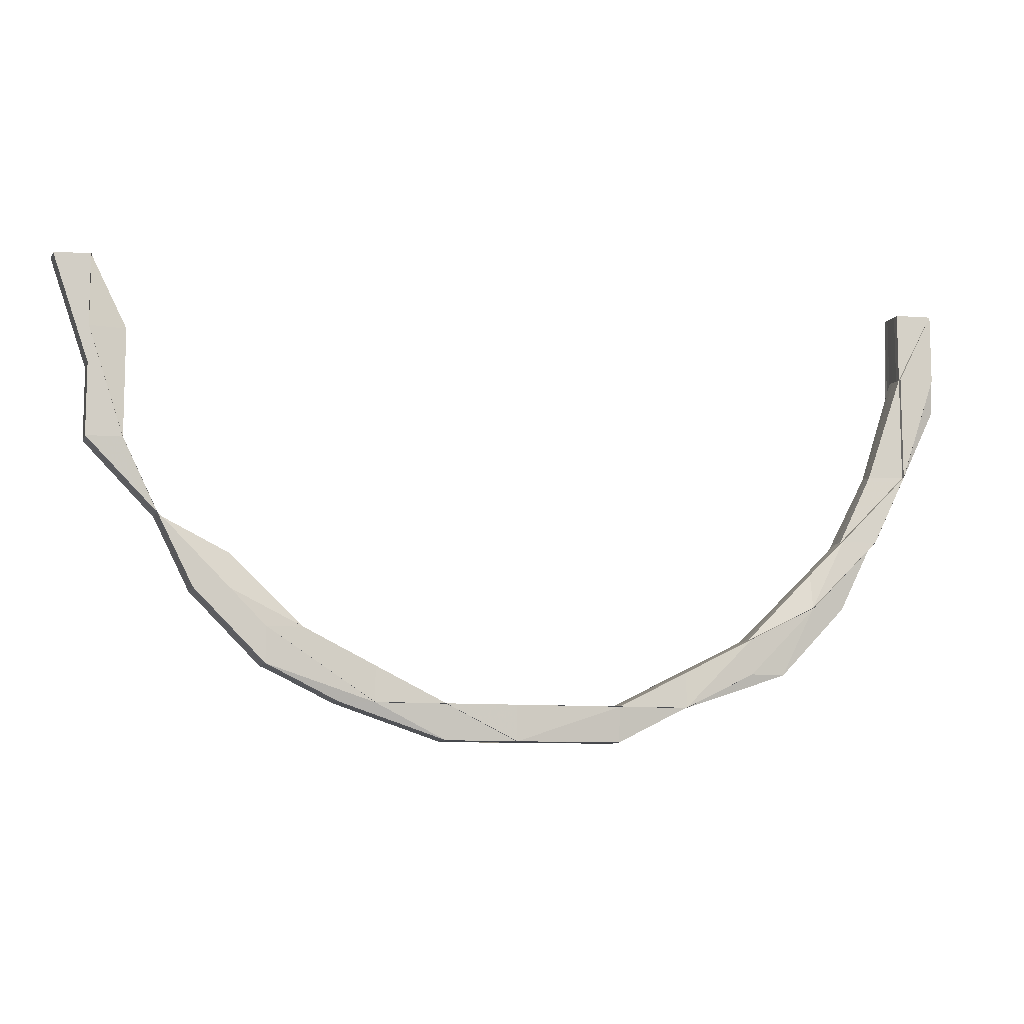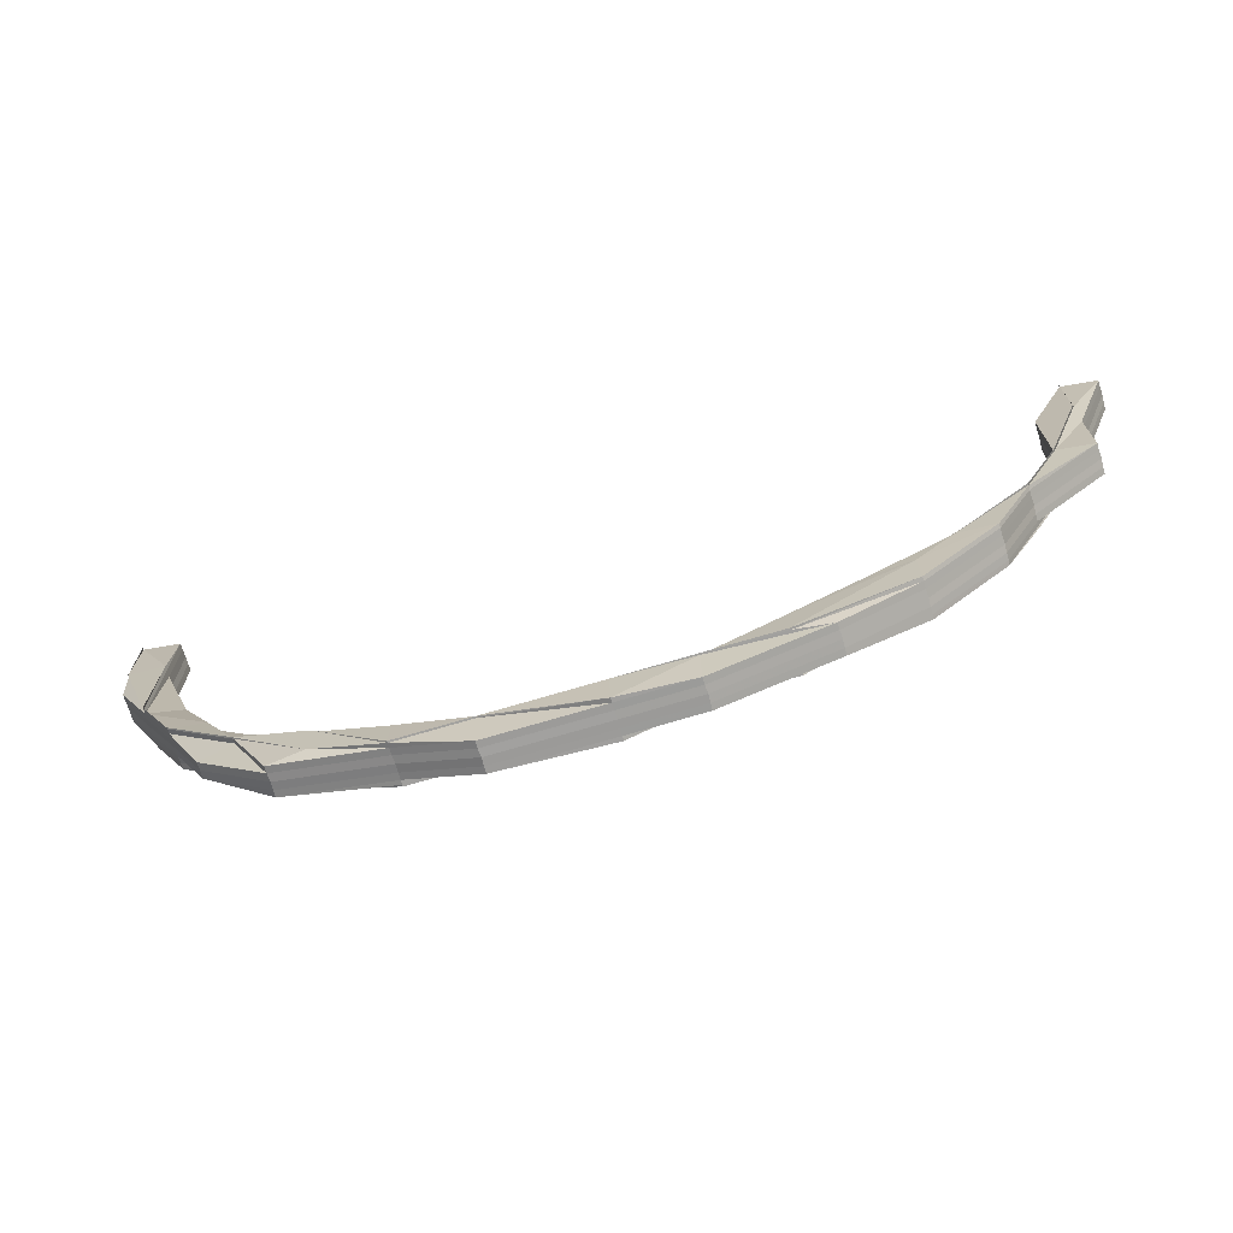
<metadata>
{"format":"obj","ext":"obj","renderer":"f3d","projection":"perspective","resolution":1024,"background":"white","views":[{"elev":-9.5,"azim":-15.4,"up":"+Y"},{"elev":-70.5,"azim":-163.3,"up":"+Y"}]}
</metadata>
<code>
o 4791
v 2248 1878 8.492
v 2248 1878 8.492
v 2248 1878 8.49
v 2248 1878 8.496
v 2248 1878 8.497
v 2248 1878 8.494
v 2248 1878 8.492
v 2248 1878 8.49
v 2248 1878 8.488
v 2248 1878 8.487
v 2248 1878 8.49
v 2248 1878 8.488
v 2248 1878 8.494
v 2248 1878 8.494
v 2248 1878 8.488
v 2248 1878 8.487
v 2248 1878 8.487
v 2248 1878 8.496
v 2248 1878 8.496
v 2248 1878 8.497
v 2248 1878 8.497
v 2248 1878 8.498
v 2248 1878 8.497
v 2248 1878 8.497
v 2248 1878 8.496
v 2248 1878 8.498
v 2248 1878 8.498
v 2248 1878 8.497
v 2248 1878 8.497
v 2248 1878 8.497
v 2248 1878 8.498
v 2248 1878 8.497
v 2248 1878 8.498
v 2248 1878 8.497
v 2248 1878 8.498
v 2248 1878 8.496
v 2248 1878 8.497
v 2248 1878 8.496
v 2248 1878 8.496
v 2248 1878 8.494
v 2248 1878 8.494
v 2248 1878 8.492
v 2248 1878 8.49
v 2248 1878 8.488
v 2248 1878 8.492
v 2248 1878 8.494
v 2248 1878 8.487
v 2248 1878 8.486
v 2248 1878 8.496
v 2248 1878 8.497
v 2248 1878 8.486
v 2248 1878 8.486
v 2248 1878 8.487
v 2248 1878 8.486
v 2248 1878 8.487
v 2248 1878 8.488
v 2248 1878 8.486
v 2248 1878 8.486
v 2248 1878 8.487
v 2248 1878 8.488
v 2248 1878 8.486
v 2248 1878 8.487
v 2248 1878 8.488
v 2248 1878 8.486
v 2248 1878 8.487
v 2248 1878 8.488
v 2248 1878 8.49
v 2248 1878 8.486
v 2248 1878 8.487
v 2248 1878 8.487
v 2248 1878 8.487
v 2248 1878 8.487
v 2248 1878 8.488
v 2248 1878 8.487
v 2248 1878 8.486
v 2248 1878 8.486
v 2248 1878 8.486
v 2248 1878 8.487
v 2248 1878 8.488
v 2248 1878 8.488
v 2248 1878 8.487
v 2248 1878 8.486
v 2248 1878 8.487
v 2248 1878 8.488
v 2248 1878 8.486
v 2248 1878 8.487
v 2248 1878 8.487
v 2248 1878 8.486
v 2248 1878 8.487
v 2248 1878 8.486
v 2248 1878 8.487
v 2248 1878 8.487
v 2248 1878 8.488
v 2248 1878 8.488
v 2248 1878 8.488
v 2248 1878 8.488
v 2248 1878 8.487
v 2248 1878 8.49
v 2248 1878 8.49
v 2248 1878 8.492
v 2248 1878 8.49
v 2248 1878 8.49
v 2248 1878 8.49
v 2248 1878 8.492
v 2248 1878 8.492
v 2248 1878 8.492
v 2248 1878 8.494
v 2248 1878 8.494
v 2248 1878 8.496
v 2248 1878 8.494
v 2248 1878 8.494
v 2248 1878 8.496
v 2248 1878 8.496
v 2248 1878 8.494
v 2248 1878 8.492
v 2248 1878 8.494
v 2248 1878 8.496
v 2248 1878 8.49
v 2248 1878 8.492
v 2248 1878 8.494
v 2248 1878 8.496
v 2248 1878 8.497
v 2248 1878 8.496
v 2248 1878 8.497
v 2248 1878 8.496
v 2248 1878 8.496
v 2248 1878 8.498
v 2248 1878 8.497
v 2248 1878 8.496
v 2248 1878 8.497
v 2248 1878 8.498
v 2248 1878 8.497
v 2248 1878 8.497
v 2248 1878 8.497
v 2248 1878 8.498
v 2248 1878 8.498
v 2248 1878 8.498
v 2248 1878 8.498
v 2248 1878 8.498
v 2248 1878 8.497
v 2248 1878 8.496
v 2248 1878 8.497
v 2248 1878 8.498
v 2248 1878 8.498
v 2248 1878 8.498
v 2248 1878 8.496
v 2248 1878 8.494
v 2248 1878 8.492
v 2248 1878 8.496
v 2248 1878 8.494
v 2248 1878 8.49
v 2248 1878 8.494
v 2248 1878 8.492
v 2248 1878 8.496
v 2248 1878 8.49
v 2248 1878 8.494
v 2248 1878 8.497
v 2248 1878 8.497
v 2248 1878 8.497
v 2248 1878 8.496
v 2248 1878 8.498
v 2248 1878 8.496
v 2248 1878 8.496
v 2248 1878 8.498
v 2248 1878 8.498
v 2248 1878 8.497
v 2248 1878 8.497
v 2248 1878 8.496
v 2248 1878 8.496
v 2248 1878 8.497
v 2248 1878 8.497
v 2248 1878 8.498
v 2248 1878 8.498
v 2248 1878 8.497
v 2248 1878 8.498
v 2248 1878 8.496
v 2248 1878 8.497
v 2248 1878 8.496
v 2248 1878 8.497
v 2248 1878 8.494
v 2248 1878 8.494
v 2248 1878 8.492
v 2248 1878 8.492
v 2248 1878 8.492
v 2248 1878 8.49
v 2248 1878 8.49
v 2248 1878 8.49
v 2248 1878 8.488
v 2248 1878 8.487
v 2248 1878 8.487
v 2248 1878 8.487
v 2248 1878 8.486
v 2248 1878 8.487
v 2248 1878 8.488
v 2248 1878 8.487
v 2248 1878 8.487
v 2248 1878 8.487
v 2248 1878 8.488
v 2248 1878 8.488
v 2248 1878 8.487
v 2248 1878 8.486
v 2248 1878 8.486
v 2248 1878 8.486
v 2248 1878 8.487
v 2248 1878 8.488
v 2248 1878 8.487
v 2248 1878 8.488
v 2247 1878 8.487
v 2247 1878 8.486
v 2247 1878 8.488
v 2247 1878 8.49
v 2247 1878 8.487
v 2247 1878 8.488
v 2247 1878 8.487
v 2247 1878 8.488
v 2247 1878 8.486
v 2248 1878 8.486
v 2247 1878 8.487
v 2247 1878 8.487
v 2247 1878 8.488
v 2247 1878 8.488
v 2247 1878 8.488
v 2248 1878 8.487
v 2247 1878 8.487
v 2248 1878 8.486
v 2247 1878 8.486
v 2248 1878 8.487
v 2248 1878 8.487
v 2248 1878 8.487
v 2248 1878 8.486
v 2248 1878 8.486
v 2248 1878 8.486
v 2248 1878 8.487
v 2248 1878 8.486
v 2248 1878 8.486
v 2248 1878 8.487
v 2248 1878 8.486
v 2248 1878 8.487
v 2247 1878 8.486
v 2247 1878 8.487
v 2247 1878 8.487
v 2247 1878 8.487
v 2247 1878 8.488
v 2247 1878 8.487
v 2247 1878 8.486
v 2247 1878 8.486
v 2247 1878 8.49
v 2247 1878 8.492
v 2247 1878 8.494
v 2247 1878 8.492
v 2247 1878 8.49
v 2247 1878 8.488
v 2247 1878 8.487
v 2247 1878 8.487
v 2247 1878 8.486
v 2247 1878 8.487
v 2247 1878 8.486
v 2247 1878 8.486
v 2247 1878 8.487
v 2247 1878 8.488
v 2247 1878 8.487
v 2247 1878 8.488
v 2247 1878 8.49
v 2247 1878 8.49
v 2247 1878 8.488
v 2247 1878 8.492
v 2247 1878 8.49
v 2247 1878 8.492
v 2247 1878 8.494
v 2247 1878 8.487
v 2247 1878 8.487
v 2247 1878 8.487
v 2247 1878 8.486
v 2247 1878 8.488
v 2247 1878 8.487
v 2247 1878 8.487
v 2247 1878 8.487
v 2247 1878 8.487
v 2247 1878 8.486
v 2247 1878 8.487
v 2247 1878 8.487
v 2247 1878 8.486
v 2247 1878 8.486
v 2247 1878 8.487
v 2247 1878 8.486
v 2247 1878 8.487
v 2247 1878 8.488
v 2247 1878 8.488
v 2247 1878 8.488
v 2247 1878 8.49
v 2247 1878 8.488
v 2247 1878 8.49
v 2247 1878 8.488
v 2247 1878 8.488
v 2247 1878 8.488
v 2247 1878 8.487
v 2247 1878 8.488
v 2247 1878 8.487
v 2247 1878 8.49
v 2247 1878 8.486
v 2247 1878 8.487
v 2247 1878 8.486
v 2247 1878 8.487
v 2247 1878 8.487
v 2247 1878 8.488
v 2247 1878 8.487
v 2247 1878 8.486
v 2247 1878 8.486
v 2247 1878 8.486
v 2247 1878 8.486
v 2247 1878 8.486
v 2247 1878 8.488
v 2247 1878 8.487
v 2247 1878 8.488
v 2247 1878 8.487
v 2247 1878 8.49
v 2247 1878 8.492
v 2247 1878 8.492
v 2247 1878 8.492
v 2247 1878 8.494
v 2247 1878 8.492
v 2247 1878 8.49
v 2247 1878 8.494
v 2247 1878 8.496
v 2247 1878 8.496
v 2247 1878 8.496
v 2247 1878 8.497
v 2247 1878 8.497
v 2247 1878 8.498
v 2247 1878 8.498
v 2247 1878 8.498
v 2247 1878 8.494
v 2247 1878 8.496
v 2247 1878 8.496
v 2247 1878 8.497
v 2247 1878 8.496
v 2247 1878 8.494
v 2247 1878 8.498
v 2247 1878 8.498
v 2247 1878 8.492
v 2247 1878 8.497
v 2247 1878 8.497
v 2247 1878 8.496
v 2247 1878 8.497
v 2247 1878 8.496
v 2247 1878 8.496
v 2247 1878 8.497
v 2247 1878 8.496
v 2247 1878 8.497
v 2247 1878 8.498
v 2247 1878 8.498
v 2247 1878 8.498
v 2247 1878 8.492
v 2247 1878 8.494
v 2247 1878 8.49
v 2247 1878 8.496
v 2247 1878 8.496
v 2247 1878 8.492
v 2247 1878 8.488
v 2247 1878 8.488
v 2247 1878 8.49
v 2247 1878 8.488
v 2247 1878 8.488
v 2247 1878 8.487
v 2247 1878 8.488
v 2247 1878 8.49
v 2247 1878 8.492
v 2247 1878 8.494
v 2247 1878 8.494
v 2247 1878 8.494
v 2247 1878 8.496
v 2247 1878 8.496
v 2247 1878 8.496
v 2247 1878 8.496
v 2247 1878 8.497
v 2247 1878 8.497
v 2247 1878 8.496
v 2247 1878 8.496
v 2247 1878 8.497
v 2247 1878 8.498
v 2247 1878 8.497
v 2247 1878 8.498
v 2247 1878 8.497
v 2247 1878 8.496
v 2247 1878 8.497
v 2247 1878 8.497
v 2247 1878 8.497
v 2247 1878 8.498
v 2247 1878 8.498
v 2247 1878 8.498
v 2247 1878 8.497
v 2247 1878 8.496
v 2247 1878 8.497
v 2247 1878 8.498
v 2247 1878 8.498
v 2247 1878 8.498
v 2247 1878 8.498
v 2247 1878 8.497
v 2247 1878 8.498
v 2247 1878 8.498
v 2247 1878 8.497
v 2247 1878 8.498
v 2247 1878 8.497
v 2247 1878 8.498
v 2247 1878 8.497
v 2247 1878 8.498
v 2247 1878 8.497
v 2247 1878 8.497
v 2247 1878 8.497
v 2247 1878 8.496
v 2247 1878 8.496
v 2247 1878 8.497
v 2247 1878 8.496
v 2247 1878 8.497
v 2247 1878 8.497
v 2247 1878 8.496
v 2247 1878 8.497
v 2247 1878 8.496
v 2247 1878 8.497
v 2247 1878 8.497
v 2247 1878 8.498
v 2247 1878 8.498
v 2247 1878 8.498
v 2247 1878 8.497
v 2247 1878 8.498
v 2247 1878 8.497
v 2247 1878 8.496
v 2248 1878 8.496
v 2247 1878 8.498
v 2247 1878 8.497
v 2247 1878 8.498
v 2247 1878 8.497
v 2247 1878 8.496
v 2247 1878 8.496
v 2247 1878 8.497
v 2247 1878 8.498
v 2247 1878 8.497
v 2247 1878 8.498
v 2247 1878 8.498
v 2247 1878 8.497
v 2247 1878 8.497
v 2247 1878 8.496
v 2247 1878 8.497
v 2247 1878 8.497
v 2247 1878 8.497
v 2247 1878 8.498
v 2247 1878 8.497
v 2247 1878 8.498
v 2248 1878 8.497
v 2248 1878 8.496
v 2248 1878 8.496
v 2248 1878 8.497
v 2247 1878 8.497
v 2248 1878 8.498
v 2248 1878 8.498
v 2247 1878 8.496
v 2247 1878 8.496
v 2247 1878 8.497
v 2247 1878 8.498
v 2247 1878 8.494
v 2247 1878 8.496
v 2247 1878 8.497
v 2247 1878 8.496
v 2247 1878 8.494
v 2247 1878 8.492
v 2247 1878 8.494
v 2247 1878 8.497
v 2247 1878 8.492
v 2247 1878 8.496
v 2247 1878 8.497
v 2247 1878 8.494
v 2247 1878 8.49
v 2247 1878 8.494
v 2247 1878 8.492
v 2247 1878 8.494
v 2247 1878 8.492
v 2247 1878 8.49
v 2247 1878 8.488
v 2247 1878 8.487
v 2247 1878 8.488
v 2247 1878 8.487
v 2247 1878 8.49
v 2247 1878 8.488
v 2247 1878 8.488
v 2247 1878 8.488
v 2247 1878 8.492
v 2247 1878 8.49
v 2247 1878 8.488
v 2247 1878 8.49
v 2247 1878 8.492
v 2247 1878 8.494
v 2247 1878 8.494
v 2247 1878 8.494
v 2247 1878 8.492
v 2247 1878 8.496
v 2247 1878 8.496
v 2247 1878 8.488
v 2248 1878 8.488
v 2248 1878 8.49
v 2248 1878 8.488
v 2248 1878 8.492
v 2248 1878 8.488
v 2248 1878 8.487
v 2248 1878 8.49
v 2248 1878 8.488
v 2248 1878 8.487
v 2248 1878 8.492
v 2248 1878 8.494
v 2248 1878 8.496
v 2248 1878 8.486
v 2248 1878 8.486
v 2248 1878 8.487
v 2248 1878 8.496
v 2248 1878 8.496
v 2248 1878 8.497
v 2248 1878 8.498
v 2248 1878 8.498
v 2248 1878 8.497
v 2248 1878 8.497
v 2248 1878 8.497
v 2248 1878 8.487
v 2248 1878 8.487
v 2248 1878 8.486
v 2248 1878 8.486
v 2248 1878 8.486
v 2248 1878 8.498
v 2248 1878 8.498
v 2248 1878 8.497
v 2248 1878 8.498
v 2248 1878 8.497
v 2248 1878 8.497
v 2248 1878 8.498
v 2248 1878 8.498
v 2248 1878 8.498
v 2248 1878 8.497
v 2248 1878 8.497
v 2248 1878 8.497
v 2248 1878 8.497
v 2248 1878 8.496
v 2248 1878 8.488
v 2248 1878 8.487
v 2248 1878 8.487
v 2248 1878 8.488
v 2247 1878 8.488
v 2248 1878 8.497
v 2248 1878 8.498
v 2248 1878 8.498
v 2248 1878 8.498
v 2247 1878 8.498
v 2248 1878 8.497
v 2247 1878 8.487
v 2247 1878 8.486
v 2247 1878 8.486
v 2247 1878 8.488
v 2247 1878 8.487
v 2247 1878 8.486
v 2247 1878 8.486
v 2247 1878 8.486
v 2247 1878 8.486
v 2247 1878 8.486
v 2247 1878 8.487
v 2247 1878 8.487
v 2247 1878 8.487
v 2247 1878 8.487
v 2247 1878 8.487
v 2247 1878 8.486
v 2247 1878 8.486
v 2247 1878 8.486
v 2247 1878 8.487
v 2247 1878 8.488
v 2247 1878 8.487
v 2247 1878 8.488
v 2247 1878 8.486
v 2247 1878 8.486
v 2247 1878 8.488
v 2247 1878 8.487
v 2247 1878 8.487
v 2247 1878 8.486
v 2247 1878 8.486
v 2247 1878 8.486
v 2247 1878 8.496
v 2247 1878 8.497
v 2247 1878 8.497
v 2247 1878 8.497
v 2247 1878 8.496
v 2247 1878 8.496
f 1 2 3
f 4 5 1
f 6 4 1
f 7 6 1
f 8 7 1
f 9 8 1
f 10 9 1
f 2 11 3
f 3 11 12
f 13 2 1
f 14 13 1
f 11 15 12
f 12 15 16
f 15 17 16
f 18 13 14
f 19 18 14
f 20 18 19
f 21 20 19
f 22 20 21
f 20 23 18
f 24 25 18
f 26 24 20
f 27 26 20
f 25 28 29
f 30 28 31
f 32 31 33
f 34 29 33
f 35 27 34
f 36 37 34
f 38 39 37
f 40 39 36
f 18 39 13
f 39 41 13
f 13 41 2
f 41 42 2
f 2 42 11
f 42 43 11
f 11 43 15
f 43 44 15
f 42 45 43
f 15 44 17
f 41 46 42
f 46 45 42
f 17 47 48
f 49 46 41
f 39 49 41
f 50 49 39
f 17 51 52
f 53 17 54
f 53 55 56
f 57 58 55
f 59 58 51
f 60 59 17
f 61 62 53
f 59 60 63
f 62 47 63
f 64 59 65
f 65 63 66
f 66 63 67
f 64 68 69
f 68 70 71
f 72 70 73
f 72 74 75
f 74 76 77
f 74 78 79
f 80 78 81
f 82 78 81
f 83 80 84
f 85 82 86
f 83 87 88
f 89 90 88
f 91 92 90
f 86 93 94
f 94 95 69
f 95 81 71
f 95 96 97
f 93 96 98
f 93 98 99
f 44 93 99
f 99 98 100
f 101 95 44
f 43 101 44
f 45 101 43
f 44 99 102
f 63 44 102
f 63 102 103
f 67 102 104
f 102 99 105
f 102 105 106
f 99 100 105
f 104 105 107
f 107 108 109
f 105 100 108
f 105 108 110
f 100 111 108
f 108 112 113
f 108 114 112
f 100 115 111
f 98 115 100
f 115 116 111
f 111 116 39
f 116 117 39
f 98 118 115
f 115 119 116
f 118 119 115
f 96 118 98
f 119 120 116
f 116 120 117
f 117 121 122
f 123 122 124
f 125 126 124
f 127 128 122
f 129 128 130
f 131 127 132
f 133 134 125
f 133 134 135
f 133 136 137
f 134 138 139
f 134 140 49
f 140 141 49
f 142 140 143
f 140 144 145
f 49 146 46
f 146 147 46
f 46 147 45
f 120 146 117
f 147 148 45
f 45 148 101
f 146 149 147
f 120 150 146
f 148 151 101
f 101 151 95
f 151 96 95
f 147 152 148
f 149 152 147
f 148 153 151
f 152 153 148
f 149 154 152
f 153 155 151
f 151 155 96
f 154 156 152
f 152 156 153
f 157 154 149
f 158 157 149
f 159 149 160
f 161 157 159
f 162 163 156
f 164 165 157
f 165 166 157
f 157 167 168
f 169 167 170
f 171 170 172
f 171 172 173
f 174 171 175
f 160 176 174
f 176 171 177
f 176 178 171
f 178 179 171
f 178 169 179
f 180 178 176
f 181 169 178
f 180 181 178
f 150 180 176
f 150 176 146
f 182 181 180
f 183 180 150
f 183 182 180
f 184 183 150
f 184 150 120
f 119 184 120
f 185 184 119
f 118 185 119
f 186 183 184
f 185 186 184
f 187 182 183
f 186 187 183
f 188 185 118
f 96 188 118
f 189 190 188
f 191 188 96
f 192 191 193
f 188 194 185
f 194 186 185
f 195 194 188
f 195 196 194
f 197 191 198
f 198 199 200
f 201 202 197
f 202 203 204
f 205 206 200
f 194 207 186
f 196 207 194
f 207 187 186
f 196 208 207
f 209 208 196
f 207 210 187
f 208 210 207
f 210 211 187
f 208 212 210
f 187 211 182
f 213 212 214
f 212 215 210
f 210 215 211
f 214 216 217
f 218 219 216
f 220 221 219
f 222 218 223
f 223 224 217
f 225 226 223
f 225 227 228
f 229 227 230
f 227 231 232
f 233 232 234
f 235 231 236
f 237 236 238
f 226 239 208
f 239 240 208
f 240 241 215
f 241 242 243
f 244 243 215
f 245 246 244
f 215 243 247
f 215 247 211
f 211 247 248
f 211 248 182
f 182 248 181
f 248 249 181
f 181 249 169
f 247 250 248
f 248 250 249
f 243 251 247
f 247 251 250
f 243 252 251
f 253 252 243
f 253 254 252
f 255 254 256
f 257 258 254
f 258 259 254
f 254 260 252
f 254 261 260
f 259 262 260
f 252 260 263
f 252 263 251
f 260 264 263
f 260 265 264
f 251 263 266
f 251 266 250
f 262 267 264
f 263 268 266
f 263 264 268
f 250 266 269
f 250 269 249
f 262 270 271
f 272 270 273
f 267 262 274
f 274 271 275
f 276 272 246
f 246 273 277
f 246 277 278
f 279 278 280
f 281 246 279
f 282 283 280
f 284 285 246
f 274 265 284
f 286 287 265
f 288 289 286
f 290 291 265
f 290 292 291
f 292 293 294
f 295 294 296
f 297 298 296
f 295 287 299
f 299 290 295
f 300 301 298
f 302 300 303
f 304 301 305
f 306 304 295
f 306 304 307
f 304 308 309
f 306 310 311
f 312 313 298
f 312 314 315
f 316 314 312
f 292 316 312
f 316 314 317
f 318 316 292
f 318 316 317
f 319 318 292
f 319 292 290
f 320 318 319
f 320 318 317
f 321 319 290
f 321 290 322
f 323 320 319
f 323 319 321
f 324 320 323
f 324 320 317
f 325 326 323
f 327 326 317
f 328 327 329
f 327 330 331
f 332 323 321
f 333 323 332
f 334 333 332
f 335 333 336
f 334 332 337
f 338 339 335
f 332 321 340
f 339 341 342
f 343 342 344
f 345 346 342
f 347 341 348
f 349 347 350
f 347 351 352
f 353 321 299
f 354 332 353
f 299 355 353
f 356 357 354
f 353 358 354
f 359 360 355
f 287 355 322
f 355 358 340
f 355 361 358
f 362 361 355
f 362 363 361
f 364 363 365
f 363 366 361
f 361 366 367
f 361 367 358
f 366 317 367
f 358 367 368
f 358 368 337
f 367 317 369
f 367 369 368
f 317 370 369
f 369 370 371
f 370 372 373
f 369 371 374
f 368 369 374
f 374 373 375
f 374 375 376
f 368 374 377
f 354 368 378
f 378 374 379
f 380 381 376
f 382 380 379
f 383 381 384
f 382 385 386
f 383 387 388
f 387 389 390
f 391 392 384
f 387 393 392
f 394 395 391
f 395 393 375
f 385 396 397
f 398 397 399
f 400 396 401
f 402 401 403
f 404 400 405
f 406 405 407
f 408 409 402
f 410 385 408
f 385 410 411
f 412 409 411
f 412 411 413
f 414 415 413
f 405 413 416
f 417 405 416
f 417 416 418
f 419 420 418
f 419 421 422
f 423 421 424
f 425 419 426
f 426 427 428
f 425 429 430
f 429 431 432
f 430 433 434
f 430 435 436
f 437 438 436
f 439 432 440
f 441 440 442
f 443 444 439
f 444 445 446
f 447 446 438
f 448 441 449
f 449 450 451
f 452 424 450
f 449 453 454
f 453 422 455
f 456 453 452
f 169 456 452
f 249 456 169
f 249 269 456
f 456 457 453
f 269 457 456
f 457 458 453
f 453 458 459
f 269 460 457
f 266 460 269
f 266 268 460
f 457 461 458
f 460 461 457
f 461 462 458
f 461 463 462
f 460 464 461
f 268 464 460
f 464 463 461
f 268 465 464
f 264 465 268
f 264 322 465
f 465 466 464
f 464 466 463
f 465 340 466
f 463 467 435
f 267 468 465
f 466 469 463
f 469 470 467
f 463 469 447
f 466 337 469
f 468 471 466
f 471 410 469
f 468 267 472
f 410 471 473
f 471 468 474
f 473 337 474
f 469 377 408
f 411 377 473
f 474 340 472
f 411 473 475
f 413 411 475
f 473 474 476
f 475 473 476
f 474 472 477
f 476 474 477
f 472 322 274
f 472 274 478
f 477 472 478
f 478 274 479
f 477 478 480
f 478 479 481
f 480 478 481
f 482 477 480
f 476 477 482
f 482 483 484
f 485 484 224
f 486 476 482
f 475 476 486
f 486 482 487
f 487 482 488
f 487 488 485
f 489 487 485
f 490 486 487
f 490 487 489
f 491 475 486
f 491 486 490
f 413 475 491
f 416 413 491
f 416 491 492
f 492 491 490
f 418 416 492
f 418 492 493
f 492 490 494
f 494 490 489
f 493 492 494
f 495 496 493
f 489 497 498
f 494 489 499
f 499 489 500
f 493 494 501
f 501 494 499
f 499 500 502
f 502 498 503
f 502 503 206
f 504 499 502
f 501 499 504
f 504 502 505
f 505 502 506
f 155 504 505
f 155 505 96
f 507 504 155
f 507 501 504
f 153 507 155
f 156 507 153
f 508 501 507
f 156 508 507
f 508 493 501
f 509 508 156
f 427 493 508
f 509 427 508
f 510 511 512
f 513 514 515
f 516 517 518
f 517 519 520
f 521 522 523
f 522 524 525
f 526 527 528
f 529 530 528
f 531 532 529
f 533 534 530
f 535 536 534
f 537 538 539
f 540 541 542
f 543 544 541
f 545 546 547
f 548 549 550
f 551 552 553
f 554 481 555
f 555 481 556
f 481 275 557
f 481 557 558
f 559 560 561
f 560 562 563
f 564 565 566
f 565 567 568
f 565 569 570
f 571 570 572
f 573 574 571
f 574 569 313
f 575 569 313
f 575 576 317
f 577 576 578
f 576 579 580
f 581 582 583
f 584 585 586

</code>
